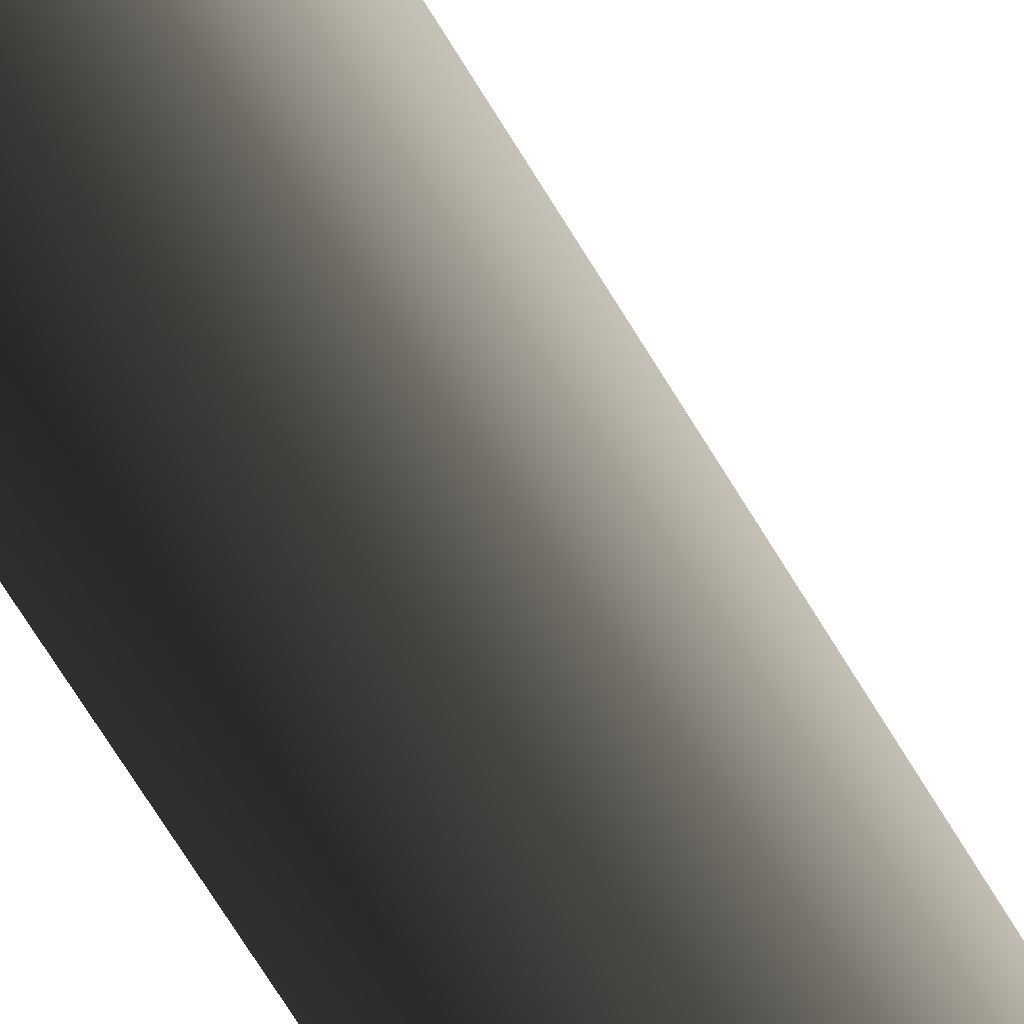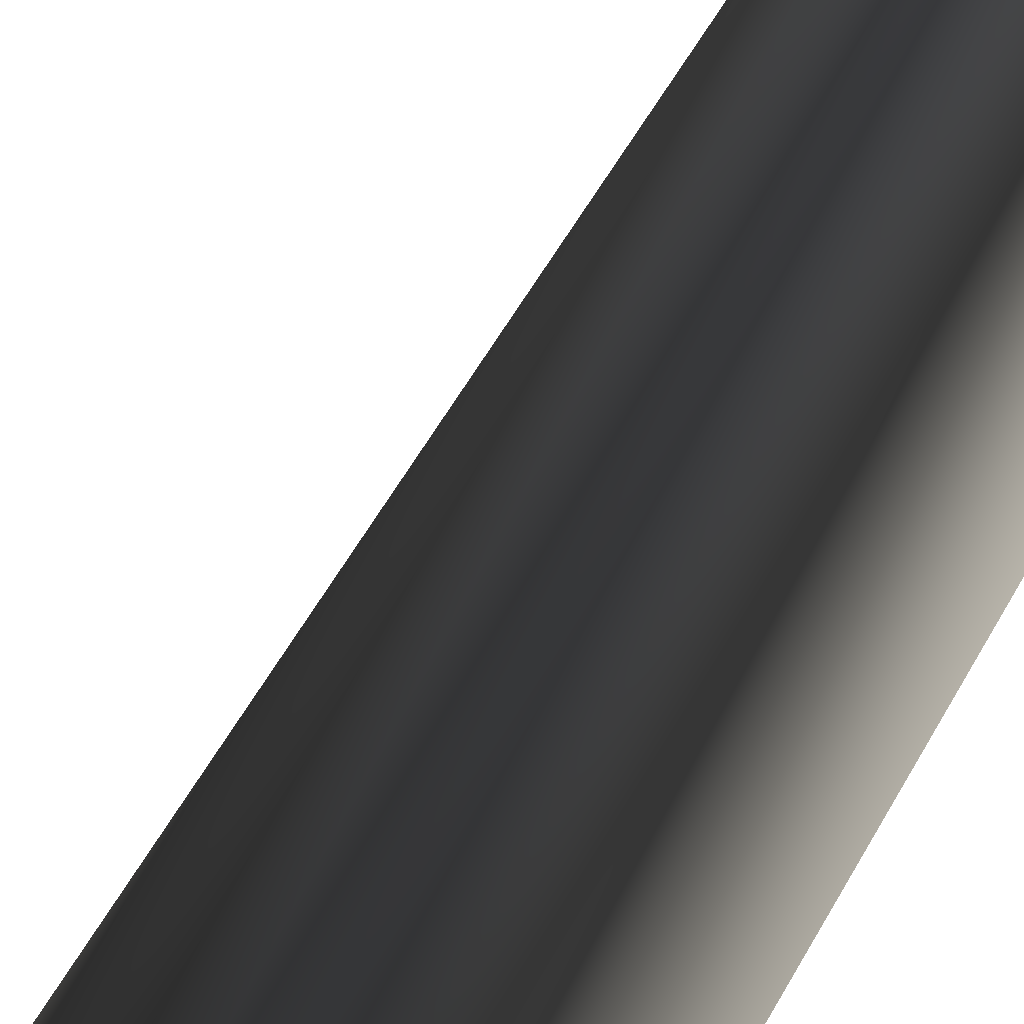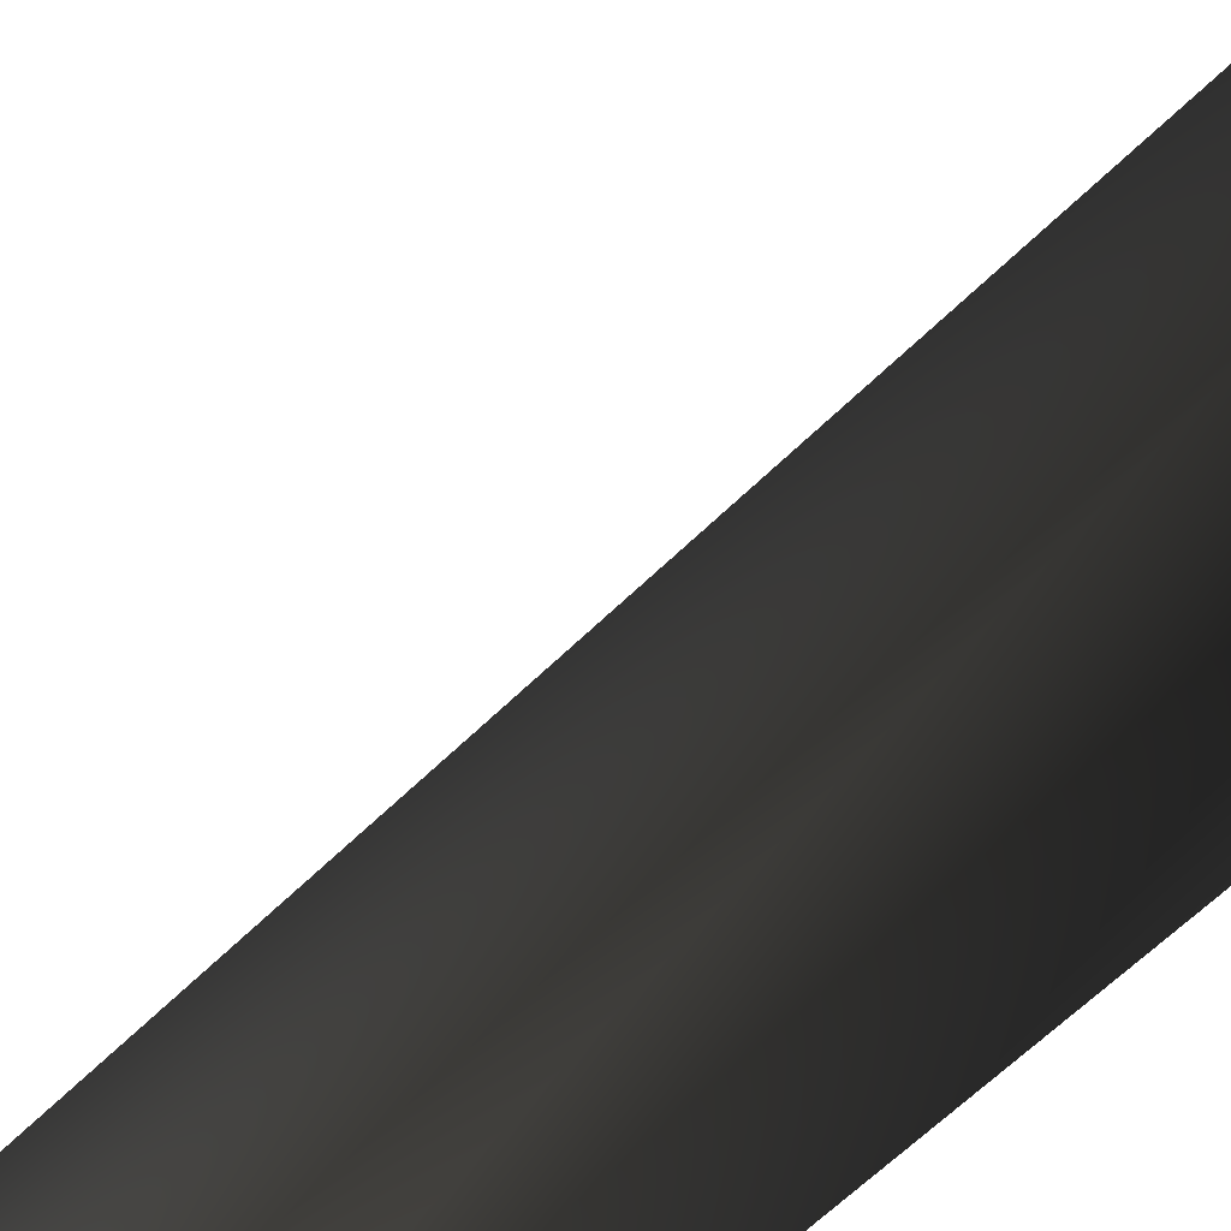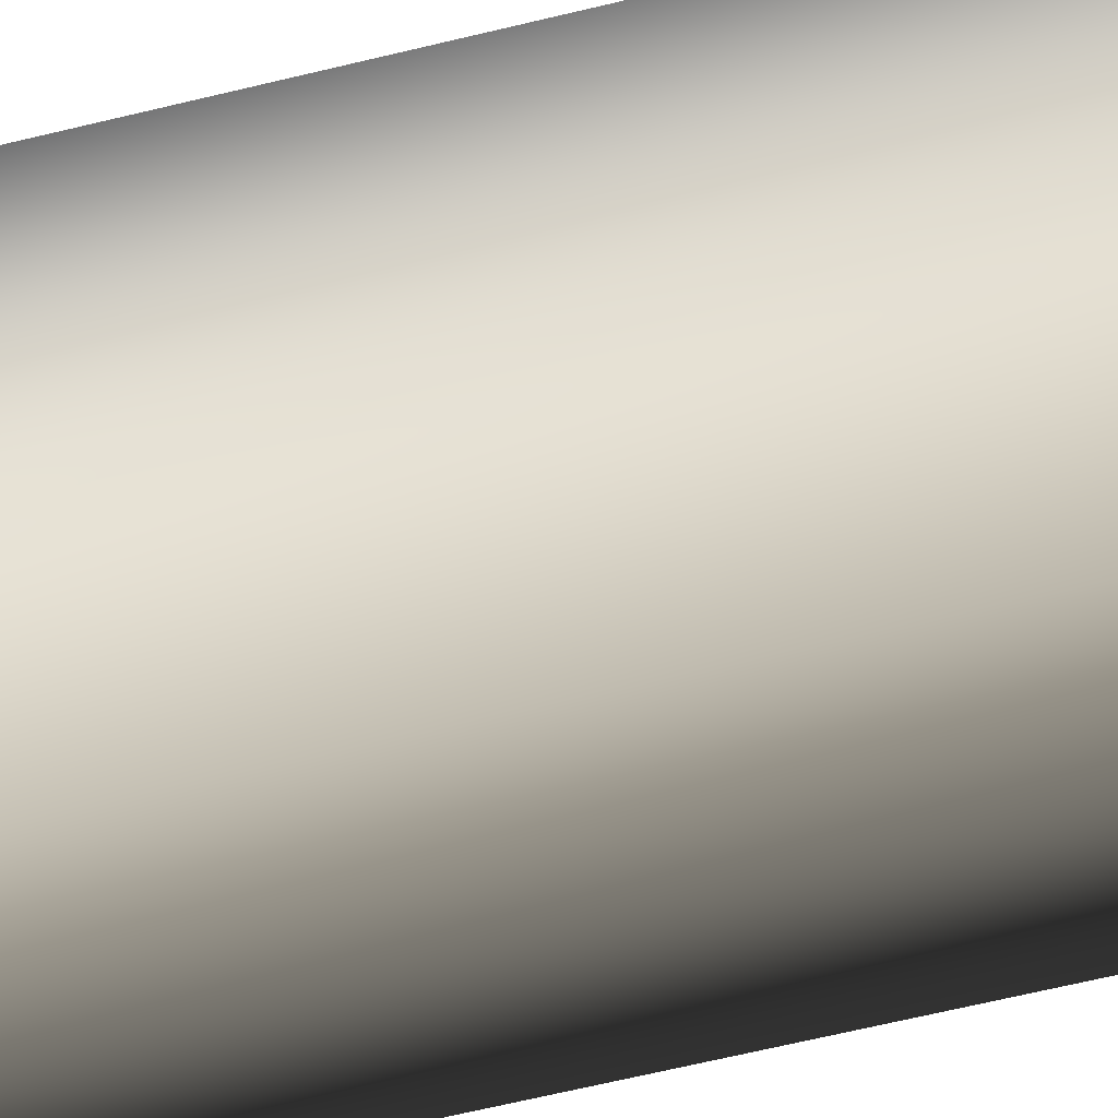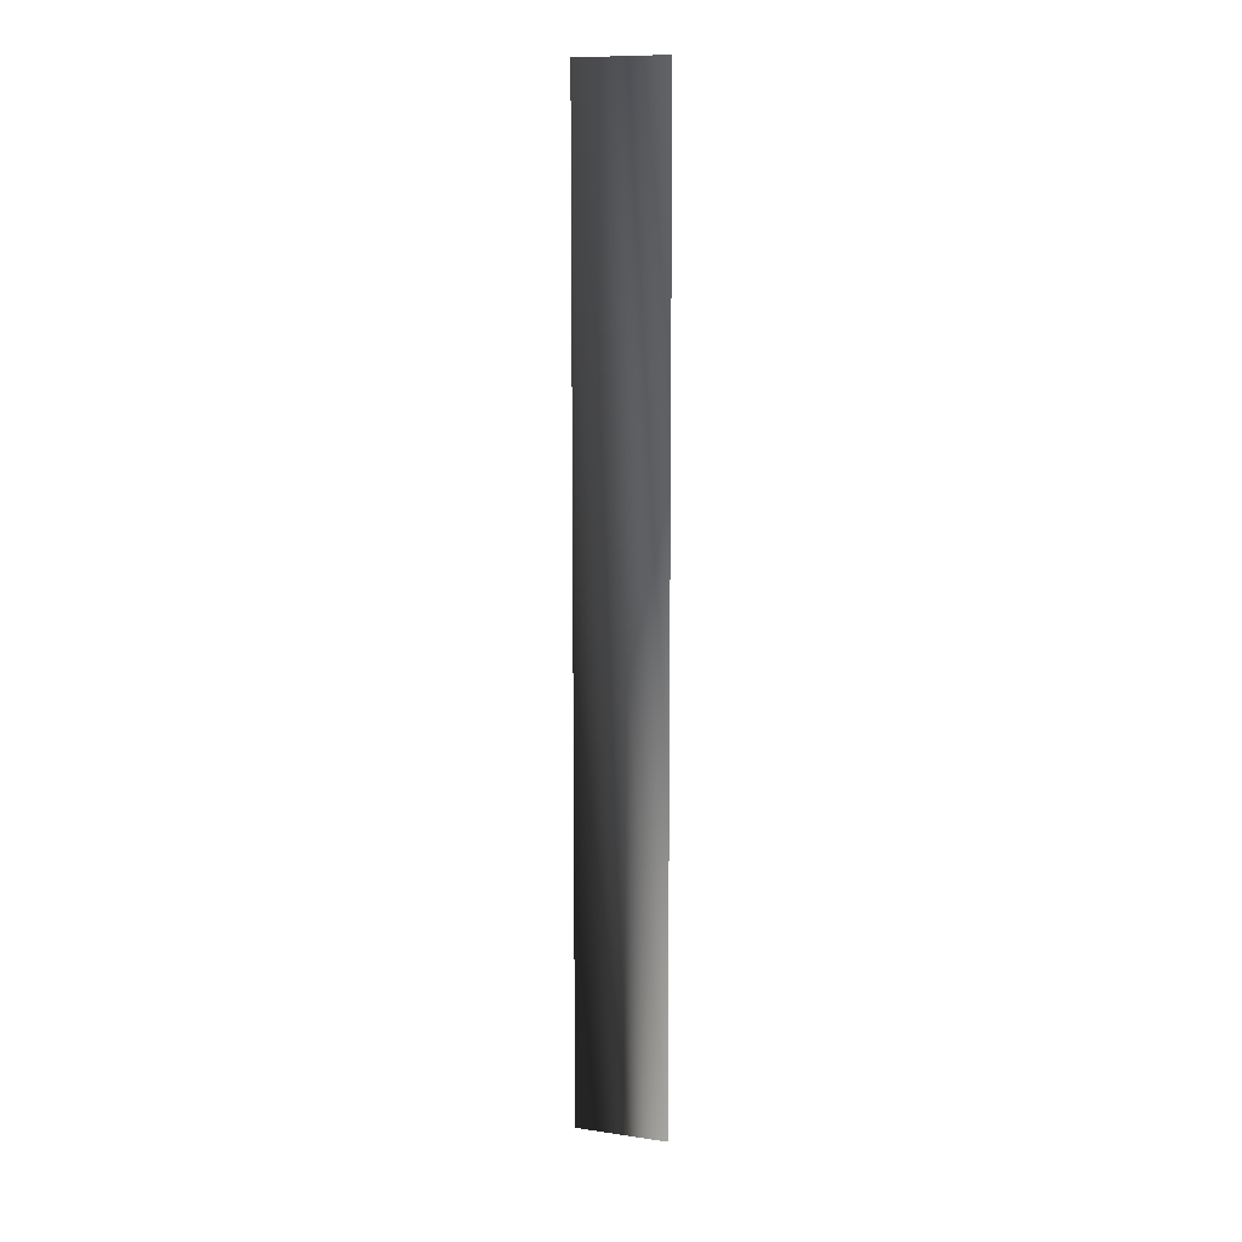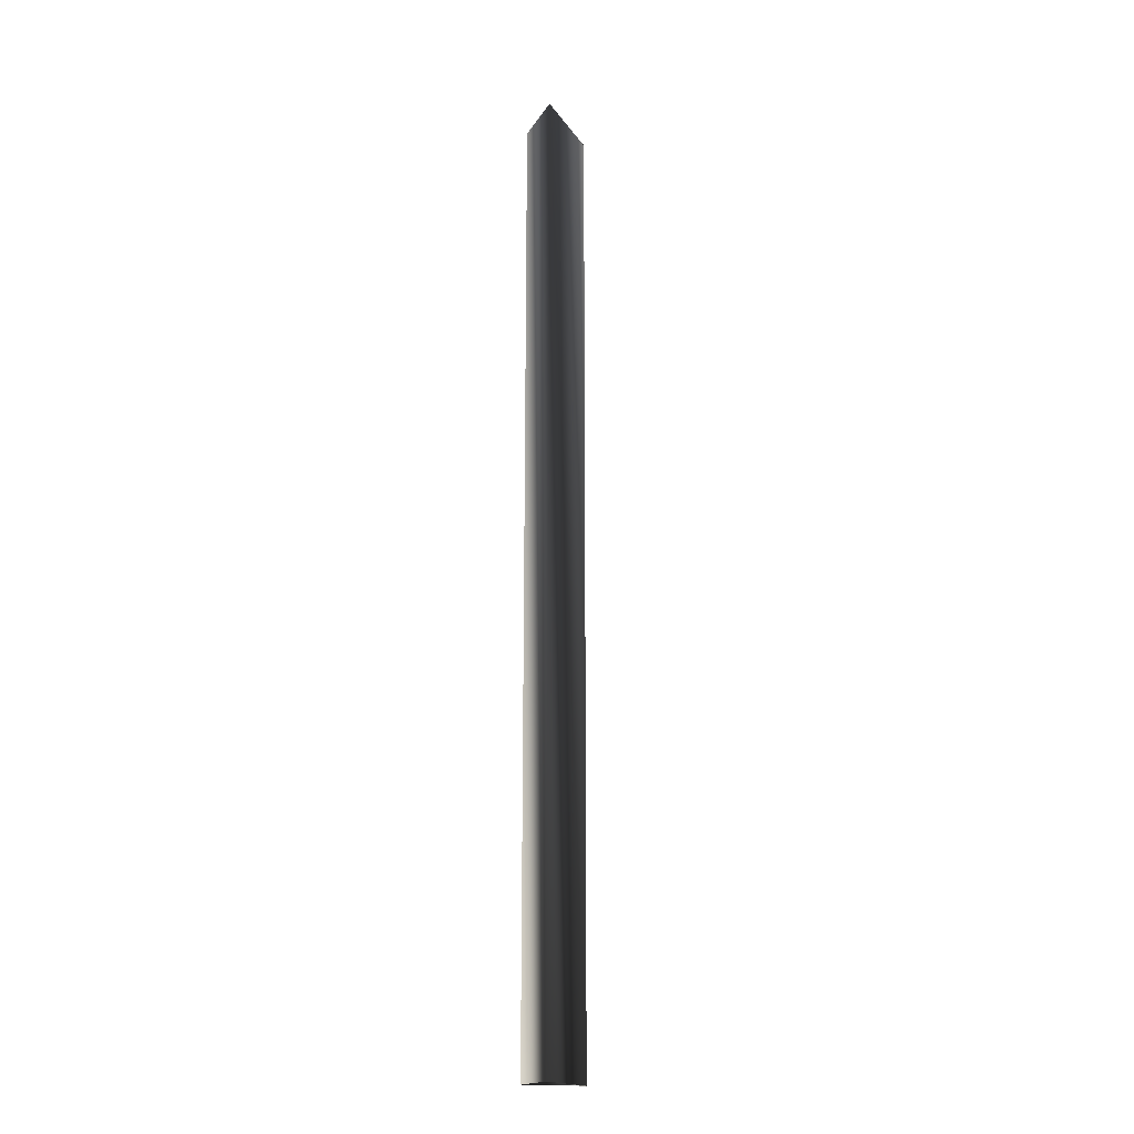
<metadata>
{"format":"obj","ext":"obj","renderer":"f3d","projection":"perspective","resolution":1024,"background":"white","views":[{"elev":-46.7,"azim":25.3,"up":"+Z"},{"elev":18.5,"azim":-168.2,"up":"+Z"},{"elev":-20.8,"azim":158.1,"up":"+Z"},{"elev":-28.1,"azim":-64.8,"up":"+Z"},{"elev":10.6,"azim":64.9,"up":"+Y"},{"elev":-17.6,"azim":-21.9,"up":"+Y"}]}
</metadata>
<code>
o 894
v -48 0 -64
v -48 240 -64
v -64 240 -48
v -64 0 -48
v -64 240 -64
v -64 0 -64
v -48 0 -64
v -48 0 -64
v -48 0 -64
v -48 0 -64
v -48 0 -64
v -48 0 -64
f 1 2 3
f 1 3 4
f 4 3 5
f 4 5 6
f 6 5 2
f 6 2 1
f 5 3 2

</code>
